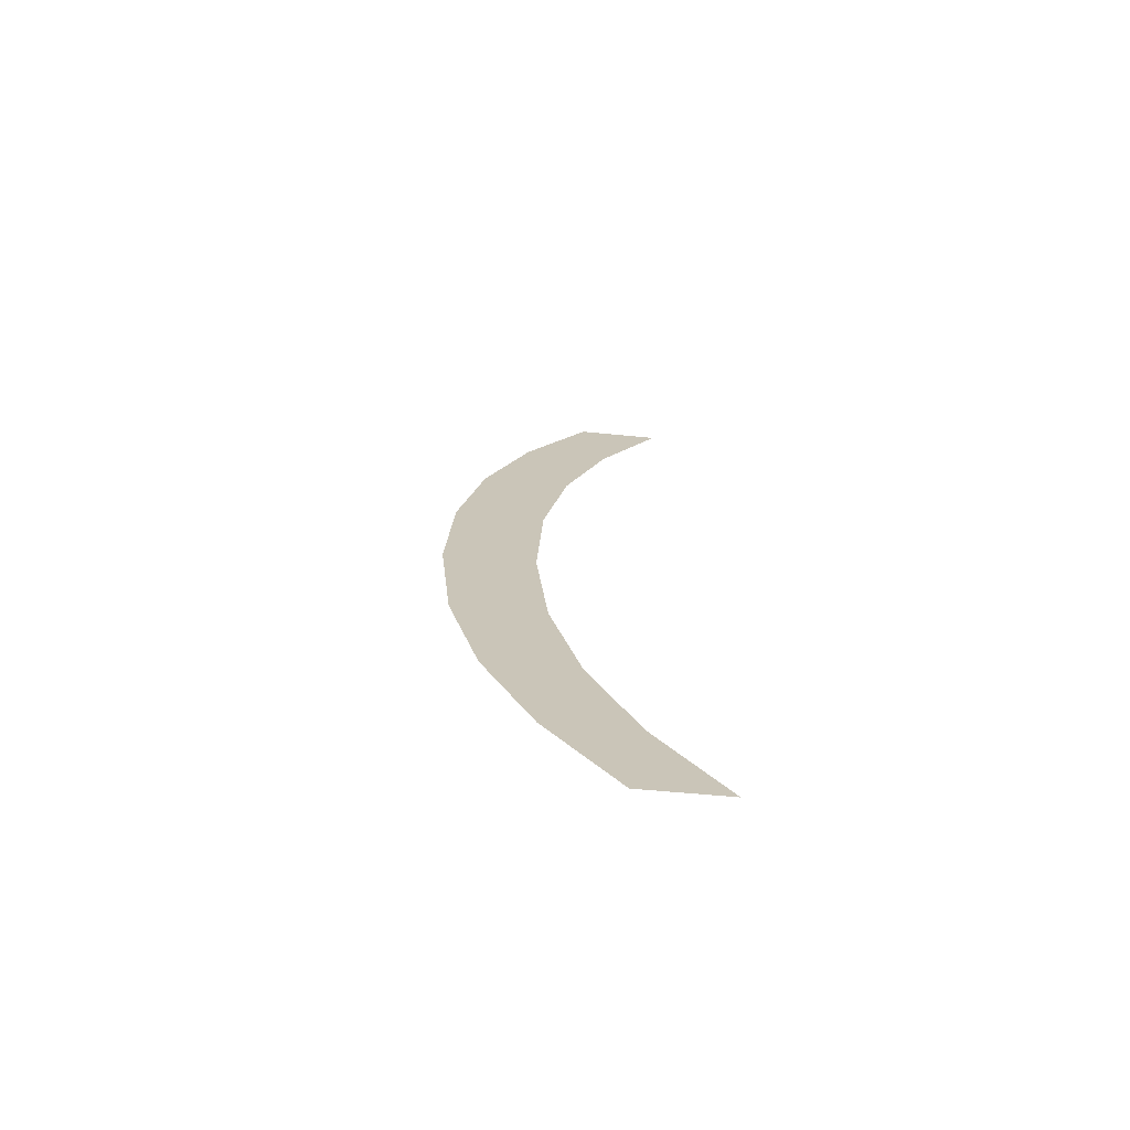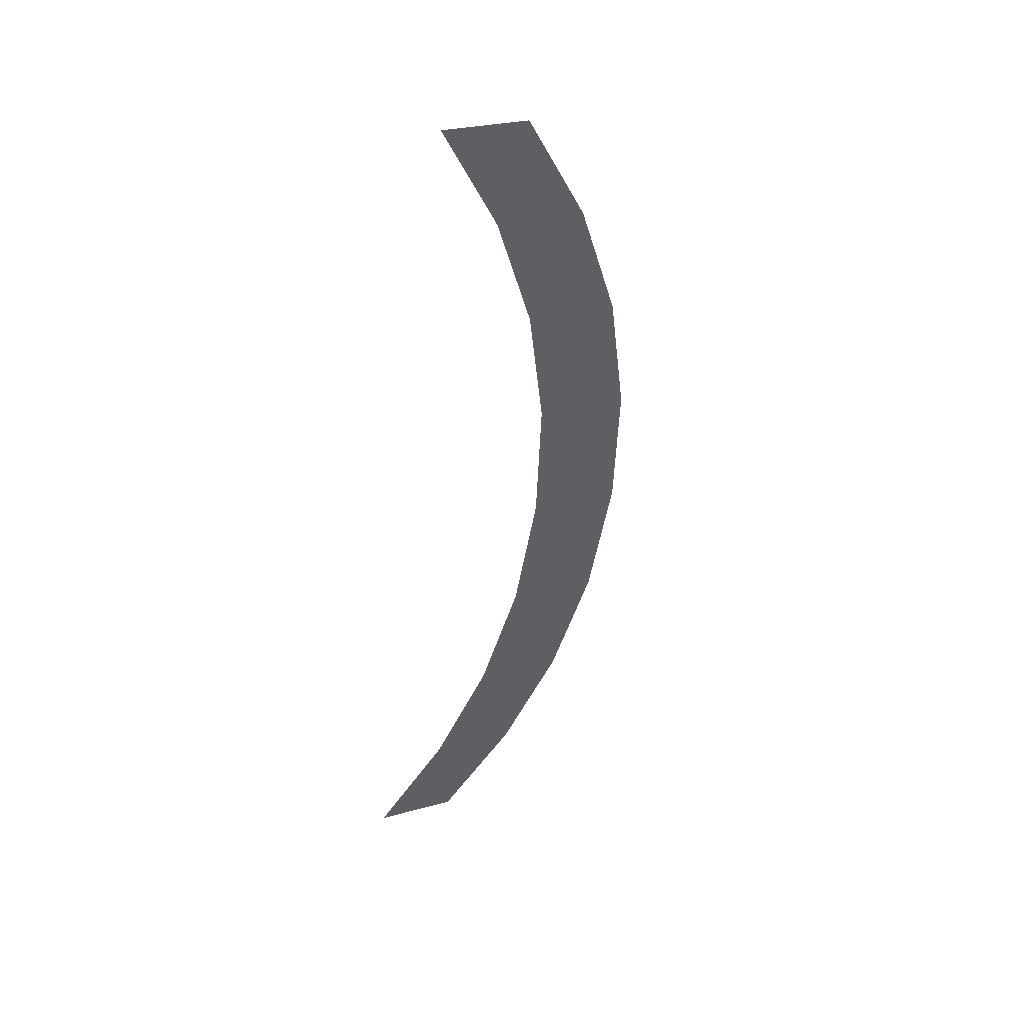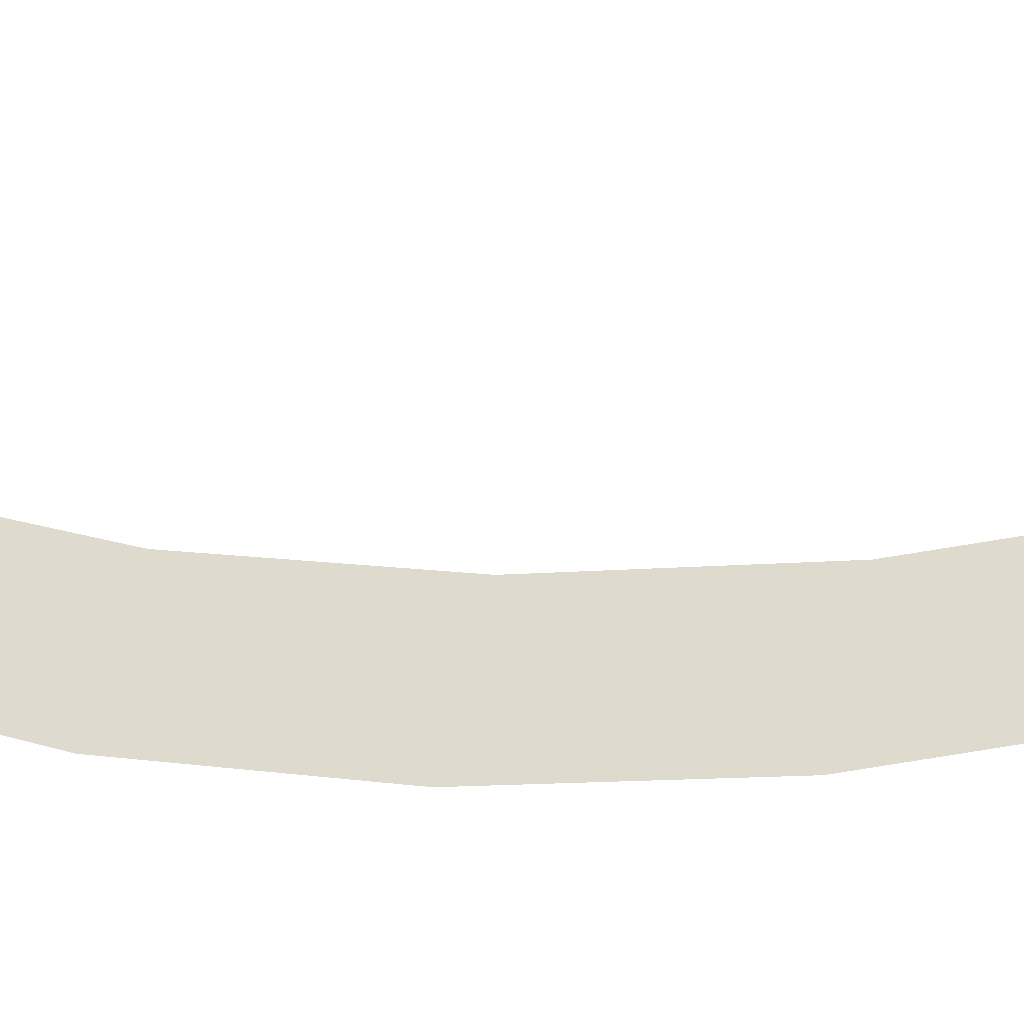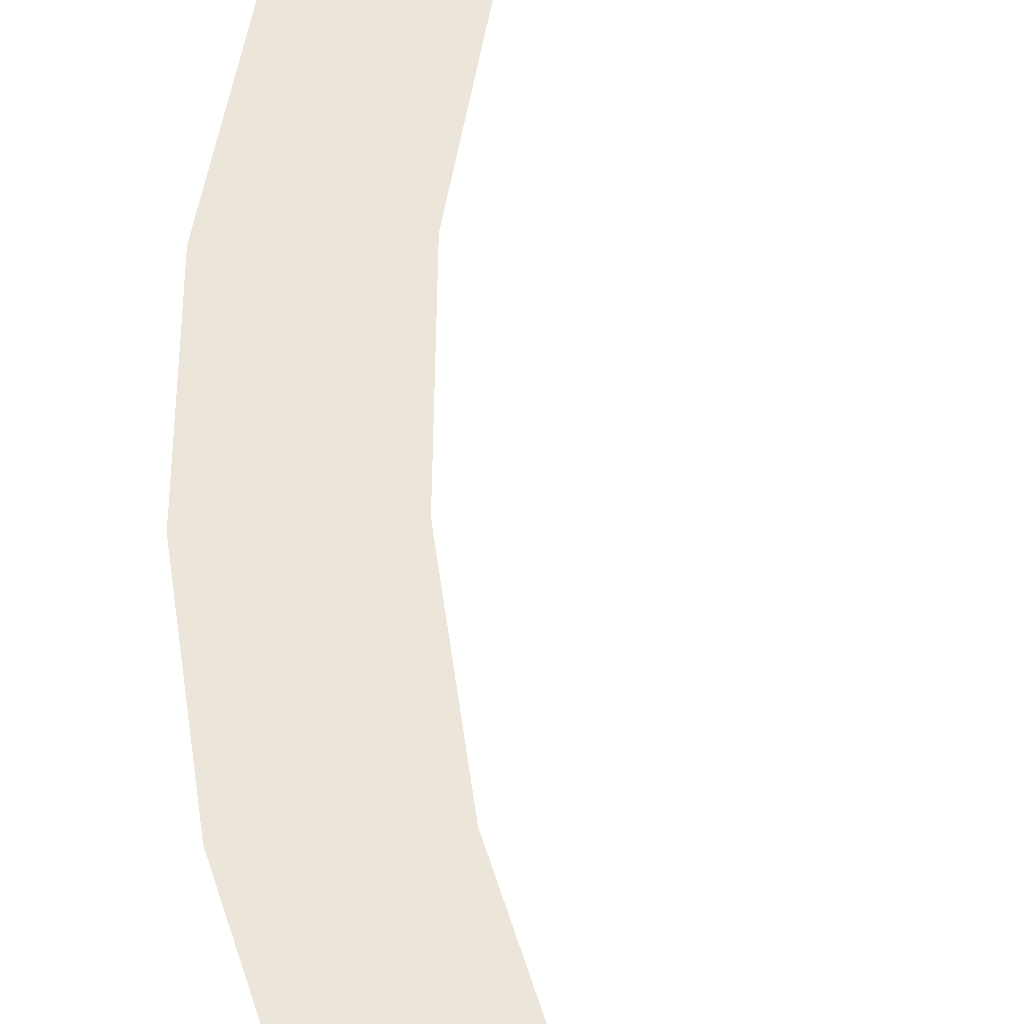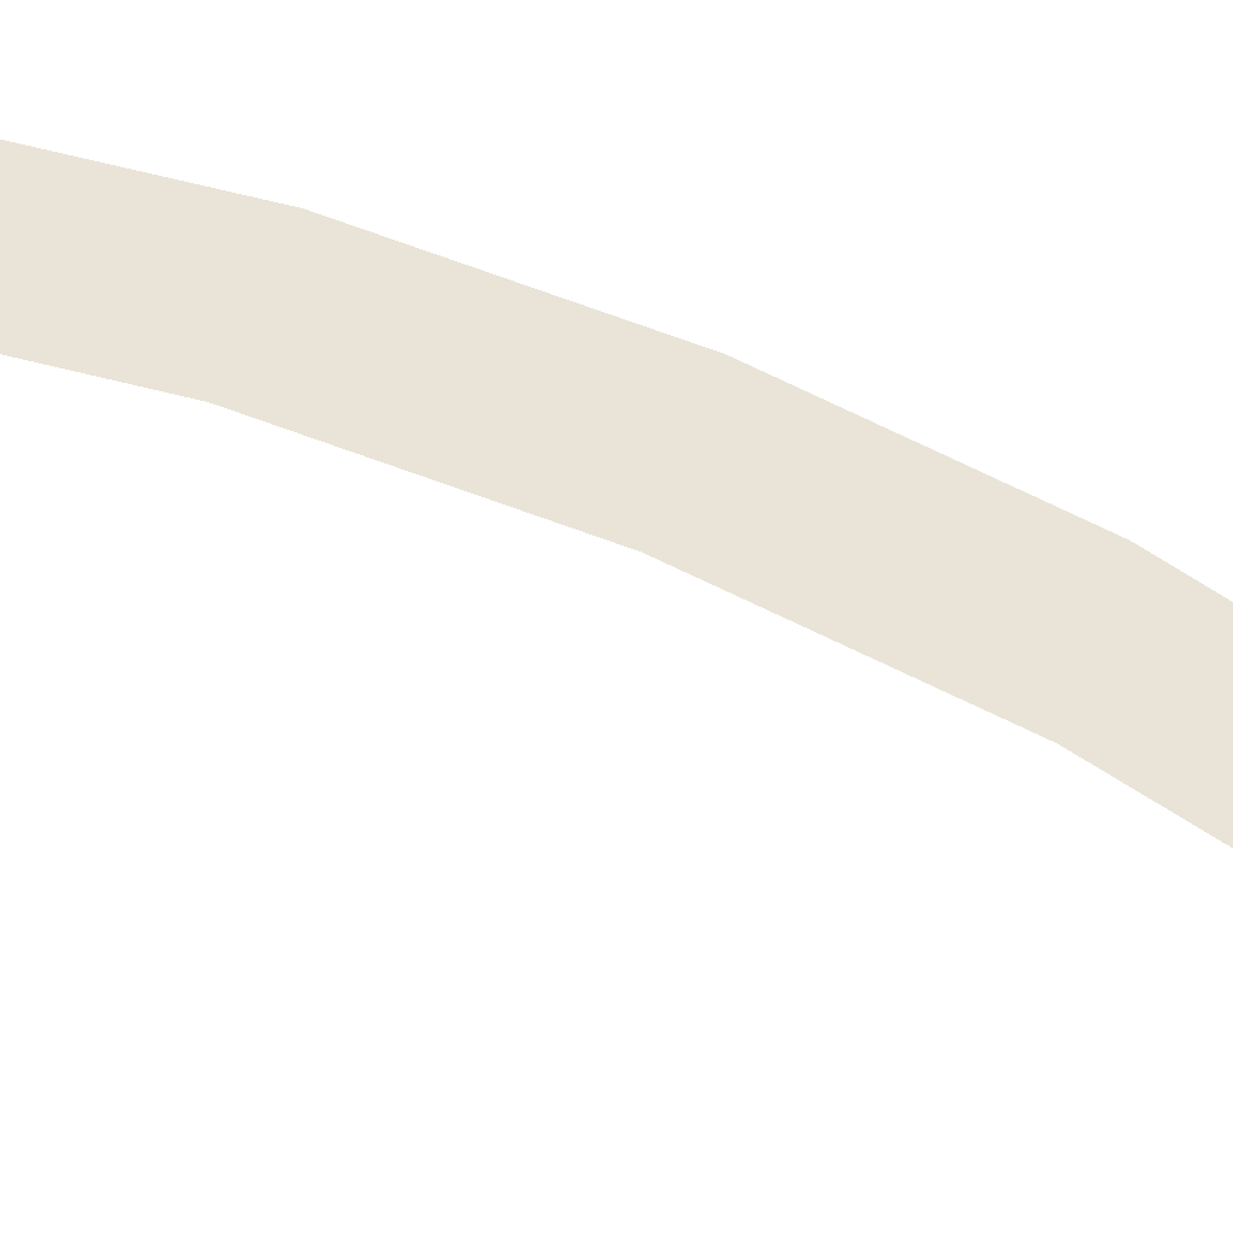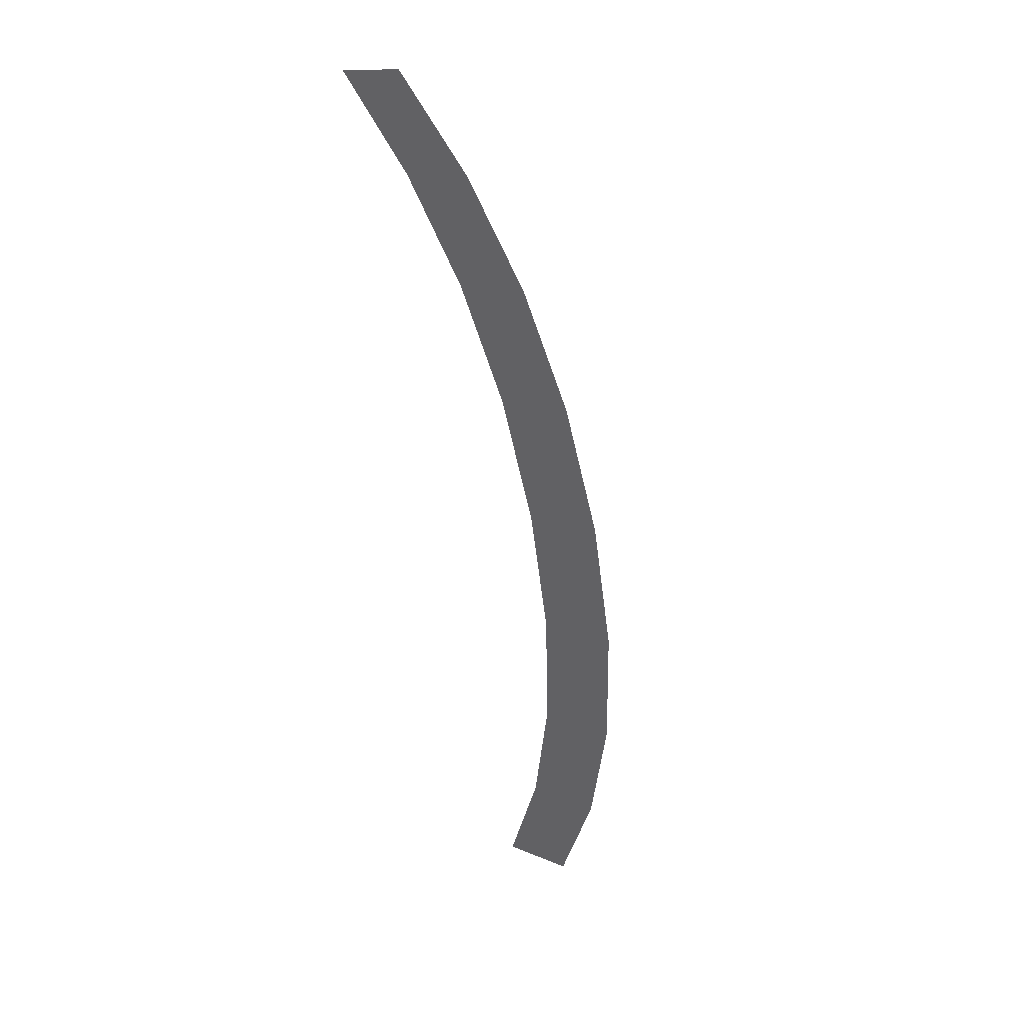
<metadata>
{"format":"obj","ext":"obj","renderer":"f3d","projection":"perspective","resolution":1024,"background":"white","views":[{"elev":-55.0,"azim":174.0,"up":"+Z"},{"elev":27.7,"azim":-22.8,"up":"+Z"},{"elev":51.9,"azim":103.0,"up":"+Y"},{"elev":65.8,"azim":176.6,"up":"+Y"},{"elev":43.1,"azim":-73.8,"up":"+Y"},{"elev":12.9,"azim":44.3,"up":"+Z"}]}
</metadata>
<code>
o __1_30/__30/mesh567/mesh567-geometry#mesh567-geometry
v 0.02428 0.05868 -0.08637
v 0.02382 0.05804 -0.08397
v 0.02231 0.05868 -0.08637
v 0.0249 0.05734 -0.08137
v 0.02587 0.05805 -0.084
v 0.02555 0.05659 -0.07857
v 0.02577 0.05579 -0.07558
v 0.02587 0.05353 -0.06716
v 0.02555 0.05499 -0.07258
v 0.027 0.05735 -0.08141
v 0.0249 0.05424 -0.06978
v 0.027 0.05423 -0.06977
v 0.02428 0.05289 -0.06475
v 0.02768 0.0566 -0.0786
v 0.02382 0.05354 -0.06717
v 0.02768 0.05498 -0.07257
v 0.02231 0.05289 -0.06475
v 0.02791 0.05579 -0.07558
f 1 2 3
f 2 1 4
f 3 2 1
f 4 1 2
f 4 1 5
f 5 1 4
f 4 5 6
f 6 5 4
f 6 5 7
f 7 5 6
f 8 7 5
f 5 7 8
f 8 9 7
f 7 9 8
f 8 5 10
f 10 5 8
f 8 11 9
f 9 11 8
f 8 10 12
f 12 10 8
f 13 11 8
f 8 11 13
f 12 10 14
f 14 10 12
f 13 15 11
f 11 15 13
f 12 14 16
f 16 14 12
f 15 13 17
f 17 13 15
f 16 14 18
f 18 14 16

</code>
